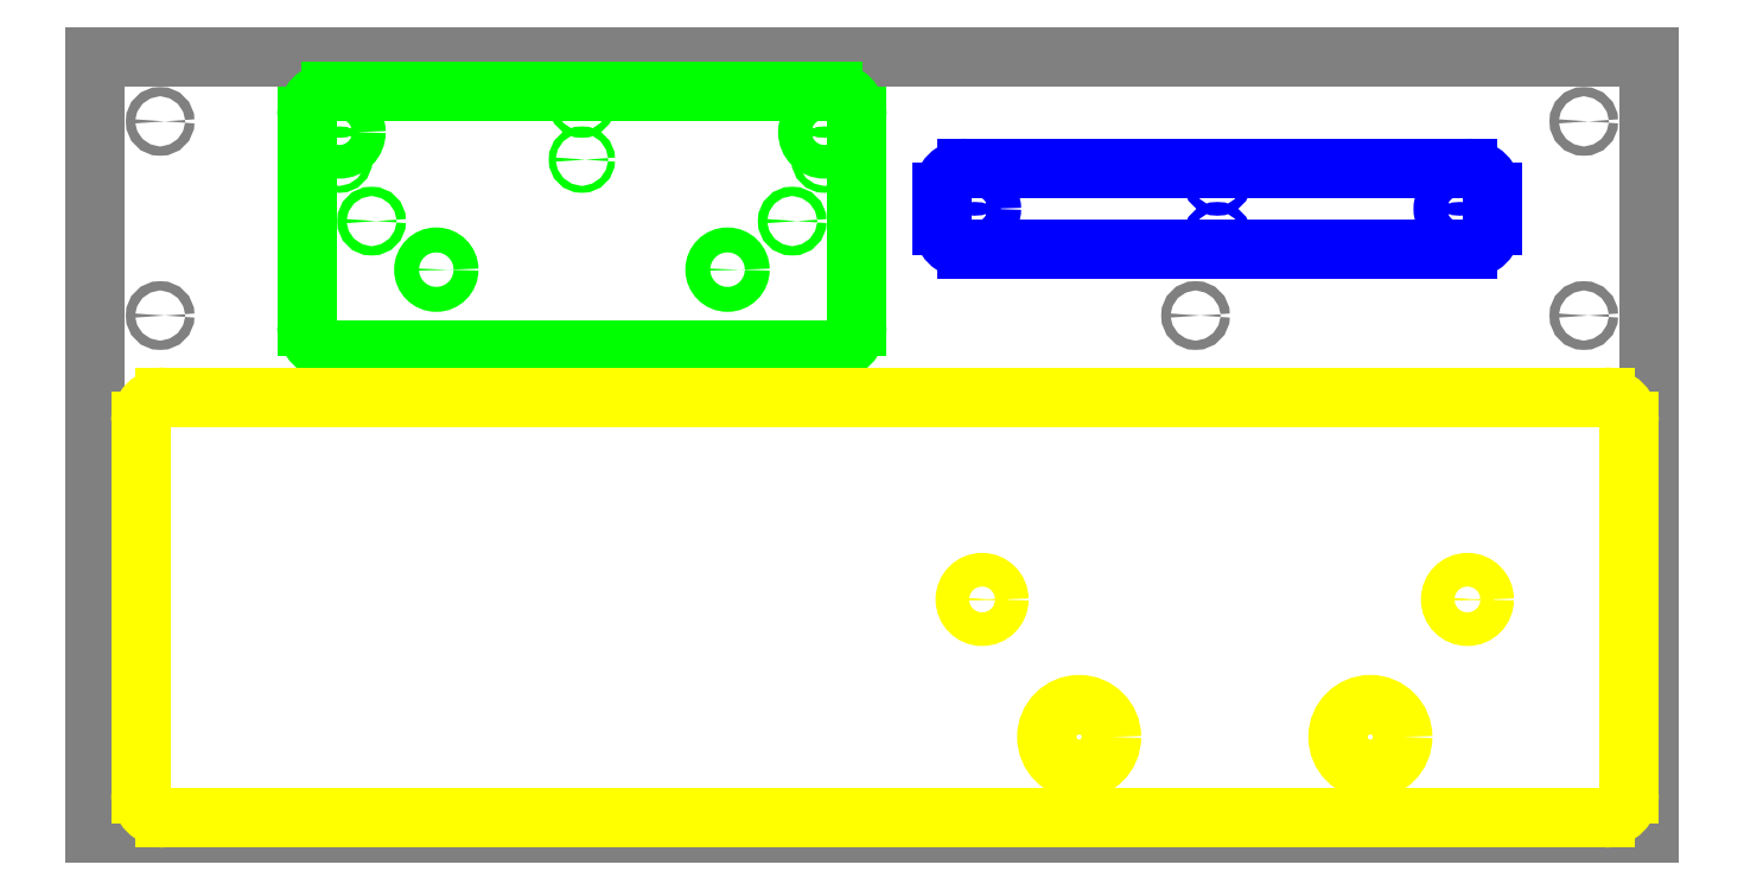
<metadata>
{"format":"dxf","ext":"dxf","renderer":"ezdxf+matplotlib","layout":"modelspace","background":"white","min_lineweight":24,"dpi":150}
</metadata>
<code>
0
SECTION
2
ENTITIES
0
LINE
8
stock_boundary
10
0
20
0
30
0
11
24
21
0
31
0
0
LINE
8
stock_boundary
10
24
20
0
30
0
11
24
21
12
31
0
0
LINE
8
stock_boundary
10
24
20
12
30
0
11
0
21
12
31
0
0
LINE
8
stock_boundary
10
0
20
12
30
0
11
0
21
0
31
0
0
CIRCLE
8
adapter_magnet_pocket
10
21.09
20
9.649
30
0
40
0.26
0
CIRCLE
8
adapter_tap_hole_6-32
10
13.59
20
9.649
30
0
40
0.05325
0
CIRCLE
8
adapter_tap_hole_6-32
10
21.09
20
9.649
30
0
40
0.05325
0
LINE
8
adapter_boundary
10
13.09
20
9.899
30
0
11
13.09
21
9.399
31
0
0
LINE
8
adapter_boundary
10
21.21
20
10.27
30
0
11
13.46
21
10.27
31
0
0
LINE
8
adapter_boundary
10
13.46
20
9.024
30
0
11
21.21
21
9.024
31
0
0
LINE
8
adapter_boundary
10
21.59
20
9.399
30
0
11
21.59
21
9.899
31
0
0
ARC
8
adapter_boundary
10
13.46
20
9.899
30
0
40
0.375
50
90
51
180
0
ARC
8
adapter_boundary
10
13.46
20
9.399
30
0
40
0.375
50
180
51
270
0
ARC
8
adapter_boundary
10
21.21
20
9.899
30
0
40
0.375
50
0
51
90
0
ARC
8
adapter_boundary
10
21.21
20
9.399
30
0
40
0.375
50
270
51
0
0
CIRCLE
8
adapter_magnet_pocket
10
13.59
20
9.649
30
0
40
0.26
0
CIRCLE
8
adapter_thru_hole_6-32
10
13.59
20
10.07
30
0
40
0.072
0
CIRCLE
8
adapter_thru_hole_6-32
10
13.59
20
9.224
30
0
40
0.072
0
CIRCLE
8
adapter_thru_hole_6-32
10
21.09
20
10.07
30
0
40
0.072
0
CIRCLE
8
adapter_thru_hole_6-32
10
21.09
20
9.224
30
0
40
0.072
0
CIRCLE
8
adapter_thru_hole_6-32
10
17.34
20
10.07
30
0
40
0.072
0
CIRCLE
8
adapter_thru_hole_6-32
10
17.34
20
9.224
30
0
40
0.072
0
CIRCLE
8
mount_carriage_thru_hole
10
5.267
20
8.709
30
0
40
0.193
0
CIRCLE
8
mount_carriage_thru_hole
10
9.767
20
8.709
30
0
40
0.193
0
CIRCLE
8
mount_magnet_thru_hole
10
11.27
20
10.83
30
0
40
0.26
0
LINE
8
mount_boundary
10
11.39
20
11.46
30
0
11
3.642
21
11.46
31
0
0
LINE
8
mount_boundary
10
3.267
20
11.08
30
0
11
3.267
21
7.834
31
0
0
LINE
8
mount_boundary
10
11.77
20
7.834
30
0
11
11.77
21
11.08
31
0
0
LINE
8
mount_boundary
10
3.642
20
7.459
30
0
11
11.39
21
7.459
31
0
0
ARC
8
mount_boundary
10
3.642
20
11.08
30
0
40
0.375
50
90
51
180
0
ARC
8
mount_boundary
10
11.39
20
11.08
30
0
40
0.375
50
0
51
90
0
ARC
8
mount_boundary
10
3.642
20
7.834
30
0
40
0.375
50
180
51
270
0
ARC
8
mount_boundary
10
11.39
20
7.834
30
0
40
0.375
50
270
51
0
0
CIRCLE
8
mount_thru_hole_6-32
10
4.267
20
9.459
30
0
40
0.072
0
CIRCLE
8
mount_thru_hole_6-32
10
10.77
20
9.459
30
0
40
0.072
0
CIRCLE
8
mount_magnet_thru_hole
10
3.767
20
10.83
30
0
40
0.26
0
CIRCLE
8
mount_tap_hole_6-32
10
3.767
20
11.26
30
0
40
0.05352
0
CIRCLE
8
mount_tap_hole_6-32
10
3.767
20
10.41
30
0
40
0.05352
0
CIRCLE
8
mount_tap_hole_6-32
10
7.517
20
11.26
30
0
40
0.05352
0
CIRCLE
8
mount_tap_hole_6-32
10
7.517
20
10.41
30
0
40
0.05352
0
CIRCLE
8
mount_tap_hole_6-32
10
11.27
20
11.26
30
0
40
0.05352
0
CIRCLE
8
mount_tap_hole_6-32
10
11.27
20
10.41
30
0
40
0.05352
0
CIRCLE
8
stock_thru_hole_6-32
10
1
20
8
30
0
40
0.072
0
CIRCLE
8
stock_thru_hole_6-32
10
1
20
11
30
0
40
0.072
0
CIRCLE
8
stock_thru_hole_6-32
10
23
20
11
30
0
40
0.072
0
CIRCLE
8
stock_thru_hole_6-32
10
23
20
8
30
0
40
0.072
0
CIRCLE
8
stock_thru_hole_6-32
10
17
20
8
30
0
40
0.072
0
CIRCLE
8
stock_thru_hole_6-32
10
0.15
20
0.2
30
0
40
0.072
0
CIRCLE
8
guard_clearance_hole
10
19.7
20
1.489
30
0
40
0.5
0
CIRCLE
8
guard_clearance_hole
10
15.2
20
1.489
30
0
40
0.5
0
CIRCLE
8
guard_tap_hole_6-32
10
21.2
20
3.614
30
0
40
0.05325
0
CIRCLE
8
guard_tap_hole_6-32
10
13.7
20
3.614
30
0
40
0.05325
0
LINE
8
guard_boundary
10
23.7
20
6.364
30
0
11
23.7
21
0.6137
31
0
0
LINE
8
guard_boundary
10
1.076
20
6.739
30
0
11
23.33
21
6.739
31
0
0
LINE
8
guard_boundary
10
23.33
20
0.2387
30
0
11
1.076
21
0.2387
31
0
0
LINE
8
guard_boundary
10
0.7014
20
0.6137
30
0
11
0.7014
21
6.364
31
0
0
ARC
8
guard_boundary
10
23.33
20
0.6137
30
0
40
0.375
50
270
51
360
0
ARC
8
guard_boundary
10
23.33
20
6.364
30
0
40
0.375
50
360
51
90
0
ARC
8
guard_boundary
10
1.076
20
6.364
30
0
40
0.375
50
90
51
180
0
ARC
8
guard_boundary
10
1.076
20
0.6137
30
0
40
0.375
50
180
51
270
0
CIRCLE
8
guard_magnet_pocket
10
21.2
20
3.614
30
0
40
0.26
0
CIRCLE
8
guard_magnet_pocket
10
13.7
20
3.614
30
0
40
0.26
0
ENDSEC
0
EOF

</code>
